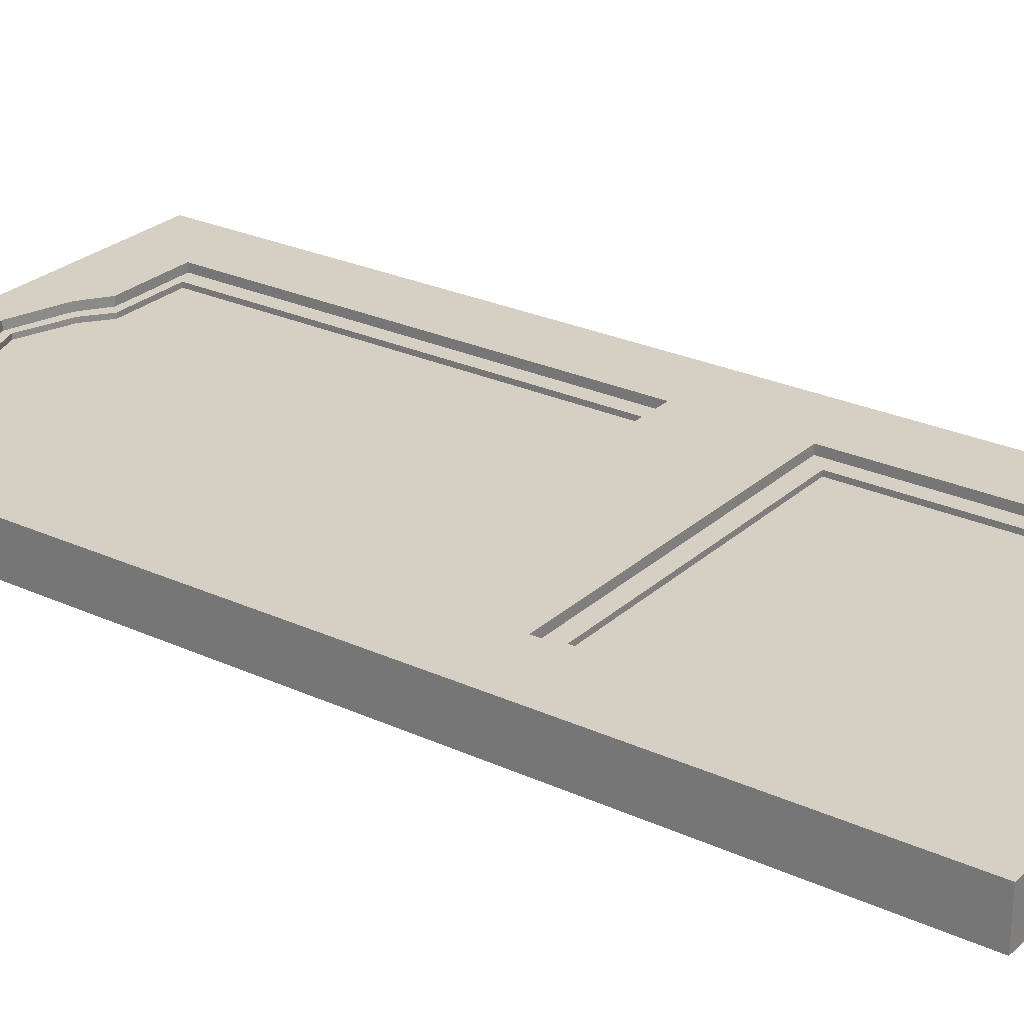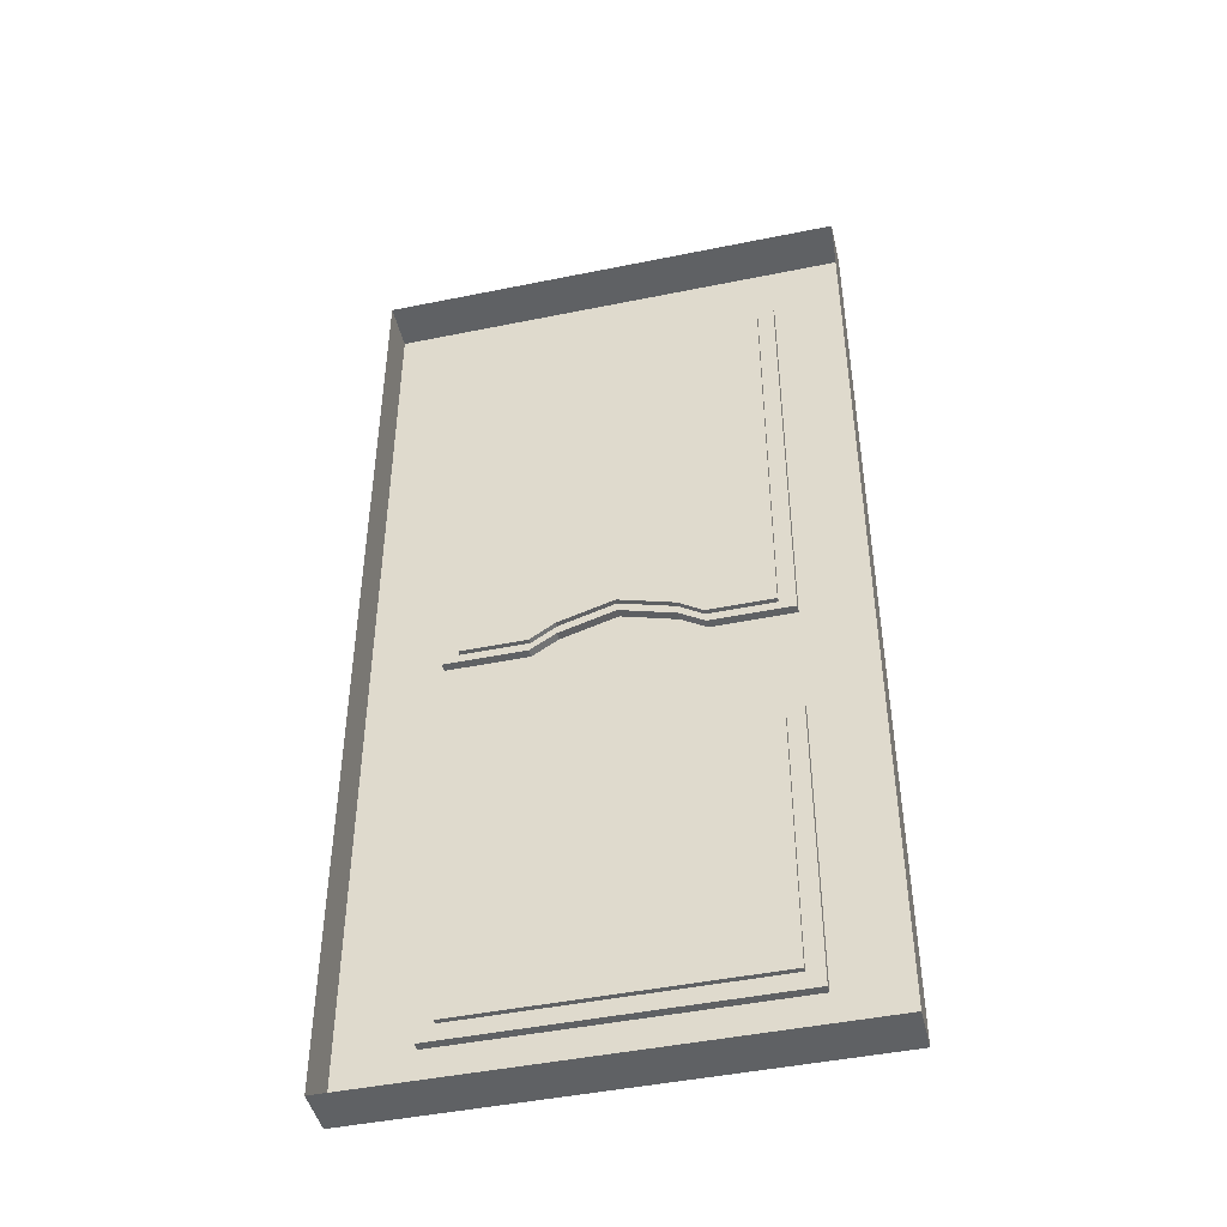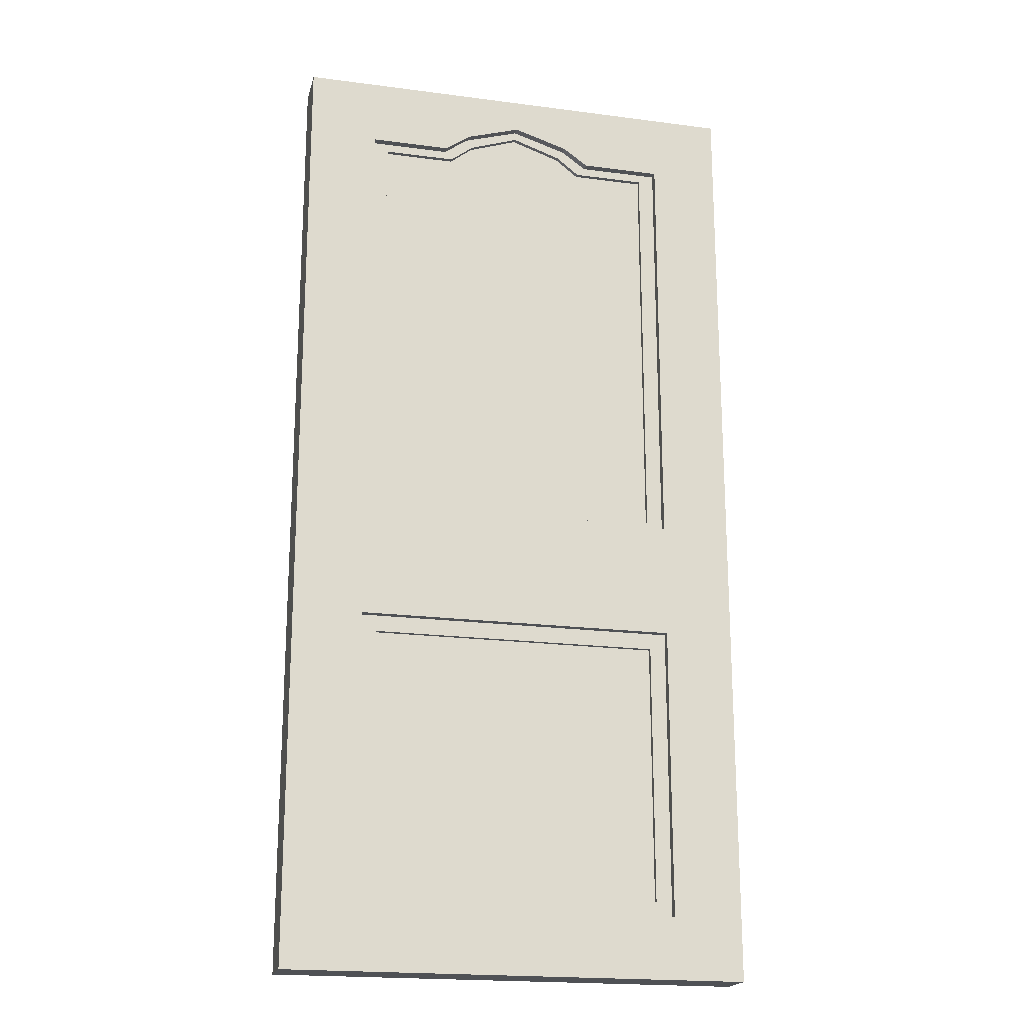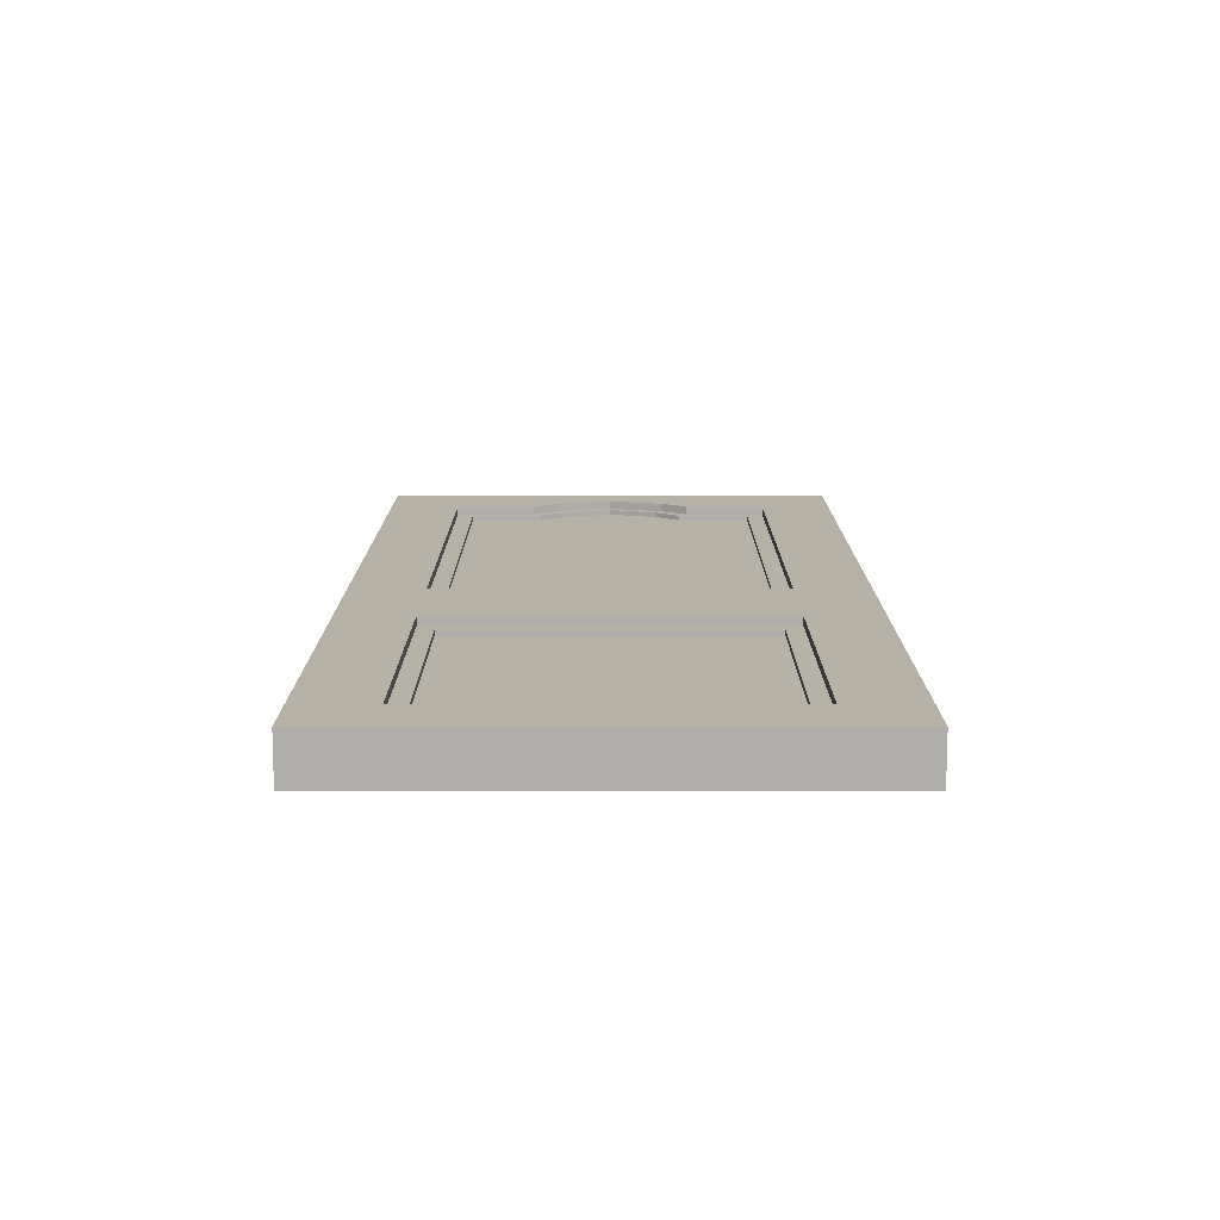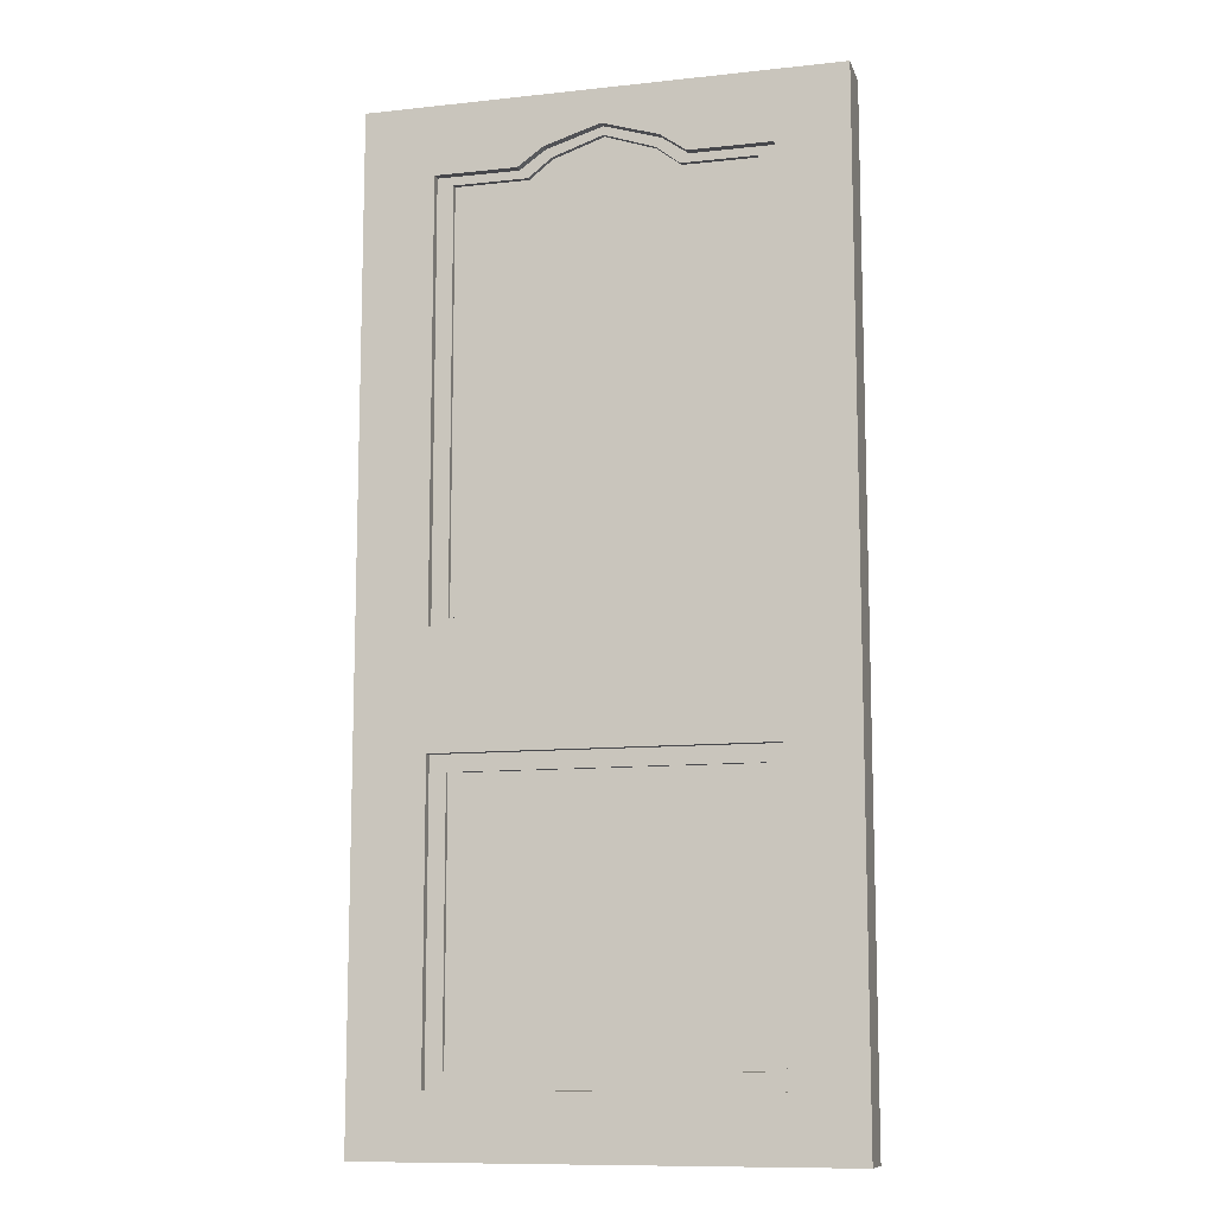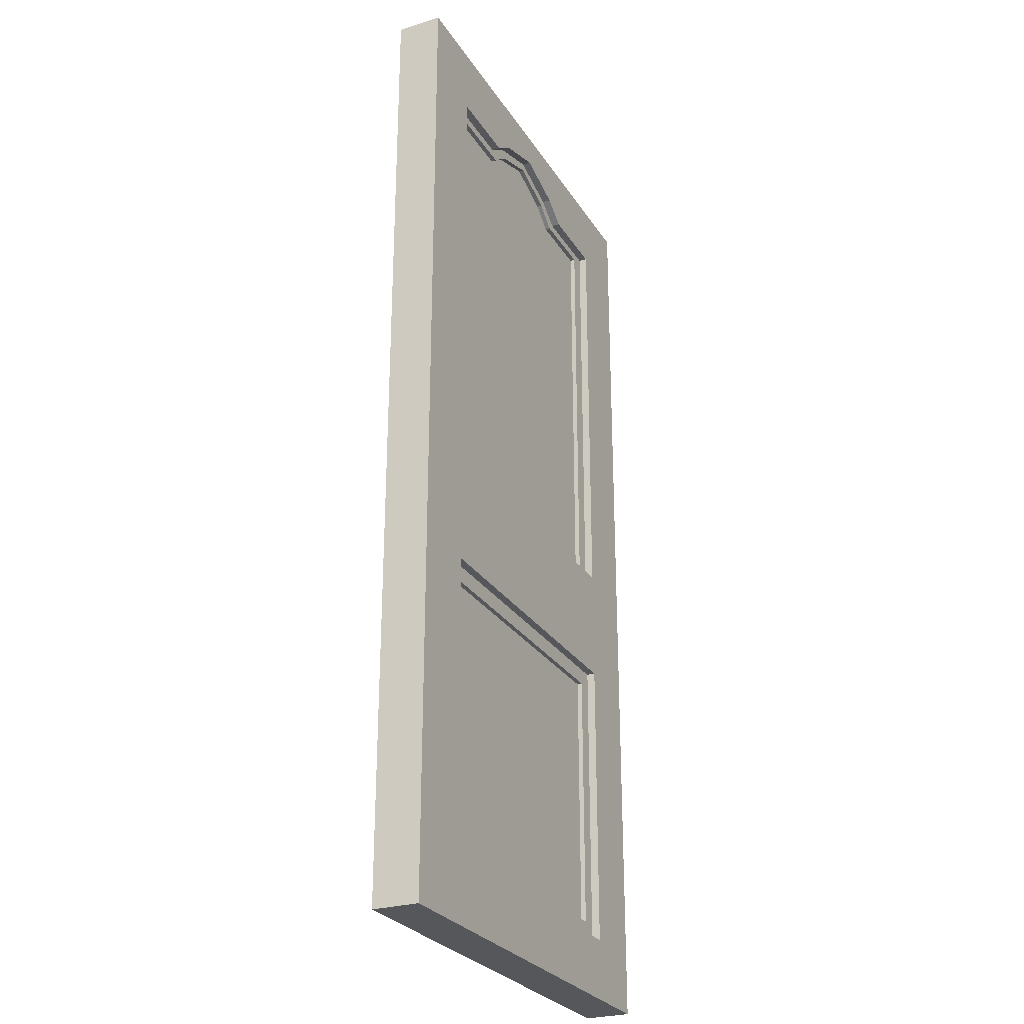
<metadata>
{"format":"obj","ext":"obj","renderer":"f3d","projection":"perspective","resolution":1024,"background":"white","views":[{"elev":26.4,"azim":-54.2,"up":"+Z"},{"elev":-45.7,"azim":-166.8,"up":"+Y"},{"elev":-19.7,"azim":-13.7,"up":"+Y"},{"elev":-77.8,"azim":0.0,"up":"+Y"},{"elev":-10.7,"azim":15.1,"up":"+Y"},{"elev":-27.0,"azim":-64.5,"up":"+Y"}]}
</metadata>
<code>
o Door3_Cube.045
v -0.2193 -0.01316 0.04589
v -0.2193 0.9038 0.04589
v -0.2193 0.4024 0.04589
v -0.07648 0.4325 0.04589
v -0.2193 0.355 0.04589
v -0.153 0.8384 0.04589
v -0.153 0.4325 0.04589
v -0.1097 0.9038 0.002955
v -0.07562 0.4406 0.03345
v -0.153 0.04469 0.04589
v -0.153 0.3232 0.04589
v -0.153 0.8384 0.03805
v -0.153 0.4325 0.03805
v 0.07648 0.4325 0.03805
v 0.07648 0.8384 0.03805
v -0.153 0.04469 0.03805
v -0.153 0.3232 0.03805
v -0.1376 0.8304 0.03805
v -0.1376 0.4406 0.03805
v 0.1097 0.9038 0.002955
v -0.1376 0.06012 0.03805
v -0.1376 0.3078 0.03805
v -0.1376 0.8304 0.03345
v -0.1376 0.4406 0.03345
v -0.1376 0.06012 0.03345
v -0.1376 0.3078 0.03345
v -0.2193 -0.01316 0.002955
v -0.2193 0.9038 0.002955
v -0.2193 0.4024 0.002955
v -0.07648 0.8384 0.04589
v -0.2193 0.355 0.002955
v 0 0.9038 0.04589
v 0 -0.01316 0.04589
v 0.2193 -0.01316 0.04589
v 0.2193 0.9038 0.04589
v 0 0.4024 0.04589
v -0.07648 0.8384 0.03805
v 0 0.355 0.04589
v 0.2193 0.4024 0.04589
v -0.1097 0.4024 0.04589
v 0.2193 0.355 0.04589
v 0 0.8715 0.04589
v 0.153 0.8384 0.04589
v 0 0.4632 0.04589
v 0.153 0.4325 0.04589
v -0.06882 0.8304 0.03345
v -0.07562 0.4406 0.03805
v -0.06882 0.8304 0.03805
v -0.07648 0.4325 0.03805
v 0 0.3232 0.04589
v 0 0.04469 0.04589
v 0.153 0.04469 0.04589
v 0.153 0.3232 0.04589
v 0 0.8715 0.03805
v 0.153 0.8384 0.03805
v 0 0.4632 0.03805
v 0.153 0.4325 0.03805
v 0.07648 0.4325 0.04589
v 0.07648 0.8384 0.04589
v 0.1097 0.4024 0.04589
v 0.1097 0.9038 0.04589
v 0 0.3232 0.03805
v 0 0.04469 0.03805
v 0.153 0.04469 0.03805
v 0.153 0.3232 0.03805
v 0 0.8634 0.03805
v 0.1376 0.8304 0.03805
v 0 0.4713 0.03805
v 0.1376 0.4406 0.03805
v 0.07562 0.4406 0.03345
v 0.06882 0.8304 0.03345
v 0.07562 0.4406 0.03805
v 0.06882 0.8304 0.03805
v 0 0.3078 0.03805
v 0 0.06012 0.03805
v 0.1376 0.06012 0.03805
v 0.1376 0.3078 0.03805
v 0 0.8634 0.03345
v 0.1376 0.8304 0.03345
v 0 0.4713 0.03345
v 0.1376 0.4406 0.03345
v 0 0.3078 0.03345
v 0 0.06012 0.03345
v 0.1376 0.06012 0.03345
v 0.1376 0.3078 0.03345
v 0 0.9038 0.002955
v 0 -0.01316 0.002955
v 0.2193 -0.01316 0.002955
v 0.2193 0.9038 0.002955
v 0.2193 0.4024 0.002955
v -0.1097 0.9038 0.04589
v 0.2193 0.355 0.002955
v -0.05234 0.4475 0.04589
v -0.05231 0.4555 0.03805
v -0.05234 0.8554 0.04589
v -0.0471 0.8474 0.03805
v -0.07505 0.4024 0.04589
v -0.05234 0.4475 0.03805
v -0.07505 0.9038 0.002955
v -0.05231 0.4555 0.03345
v -0.0471 0.8474 0.03345
v -0.07505 0.9038 0.04589
v -0.05234 0.8554 0.03805
v 0.07505 0.9038 0.002955
v 0.05231 0.4555 0.03345
v 0.0471 0.8474 0.03345
v 0.05231 0.4555 0.03805
v 0.0471 0.8474 0.03805
v 0.05234 0.4475 0.03805
v 0.05234 0.8554 0.03805
v 0.05234 0.4475 0.04589
v 0.05234 0.8554 0.04589
v 0.07505 0.4024 0.04589
v 0.07505 0.9038 0.04589
f 2 3 7 6
f 5 1 10 11
f 95 30 37 103
f 110 108 73 15
f 91 2 6 30
f 97 36 44 93
f 13 49 47 19
f 7 4 49 13
f 30 6 12 37
f 10 51 63 16
f 1 33 51 10
f 38 5 11 50
f 98 56 68 94
f 12 13 19 18
f 11 10 16 17
f 105 70 71 106
f 50 11 17 62
f 6 7 13 12
f 108 106 71 73
f 93 44 56 98
f 94 68 80 100
f 18 19 24 23
f 114 112 59 61
f 16 63 75 21
f 39 45 58 60
f 17 16 21 22
f 112 110 15 59
f 37 12 18 48
f 62 17 22 74
f 9 46 23 24
f 83 82 26 25
f 21 75 83 25
f 22 21 25 26
f 48 18 23 46
f 74 22 26 82
f 1 5 31 27
f 39 60 113 36 97 40 3 5 38 41
f 3 2 28 29
f 102 32 86 99
f 33 1 27 87
f 103 37 48 96
f 35 43 45 39
f 41 53 52 34
f 19 47 9 24
f 35 89 20 61
f 61 59 43 35
f 113 111 44 36
f 100 101 46 9
f 3 29 31 5
f 59 15 55 43
f 90 39 41 92
f 52 64 63 51
f 34 52 51 33
f 38 50 53 41
f 109 107 68 56
f 55 67 69 57
f 53 65 64 52
f 102 91 30 95
f 50 62 65 53
f 43 55 57 45
f 3 40 4 7
f 111 109 56 44
f 107 105 80 68
f 67 79 81 69
f 57 69 72 14
f 64 76 75 63
f 45 57 14 58
f 65 77 76 64
f 69 81 70 72
f 15 73 67 55
f 62 74 77 65
f 70 81 79 71
f 83 84 85 82
f 76 84 83 75
f 77 85 84 76
f 73 71 79 67
f 74 82 85 77
f 34 88 92 41
f 2 91 8 28
f 39 90 89 35
f 114 104 86 32
f 33 87 88 34
f 96 48 46 101
f 66 96 101 78
f 32 102 95 42
f 80 78 101 100
f 54 103 96 66
f 91 102 99 8
f 47 94 100 9
f 4 93 98 49
f 49 98 94 47
f 40 97 93 4
f 42 95 103 54
f 61 20 104 114
f 72 70 105 107
f 58 14 109 111
f 14 72 107 109
f 60 58 111 113
f 42 54 110 112
f 32 42 112 114
f 66 78 106 108
f 80 105 106 78
f 54 66 108 110

</code>
